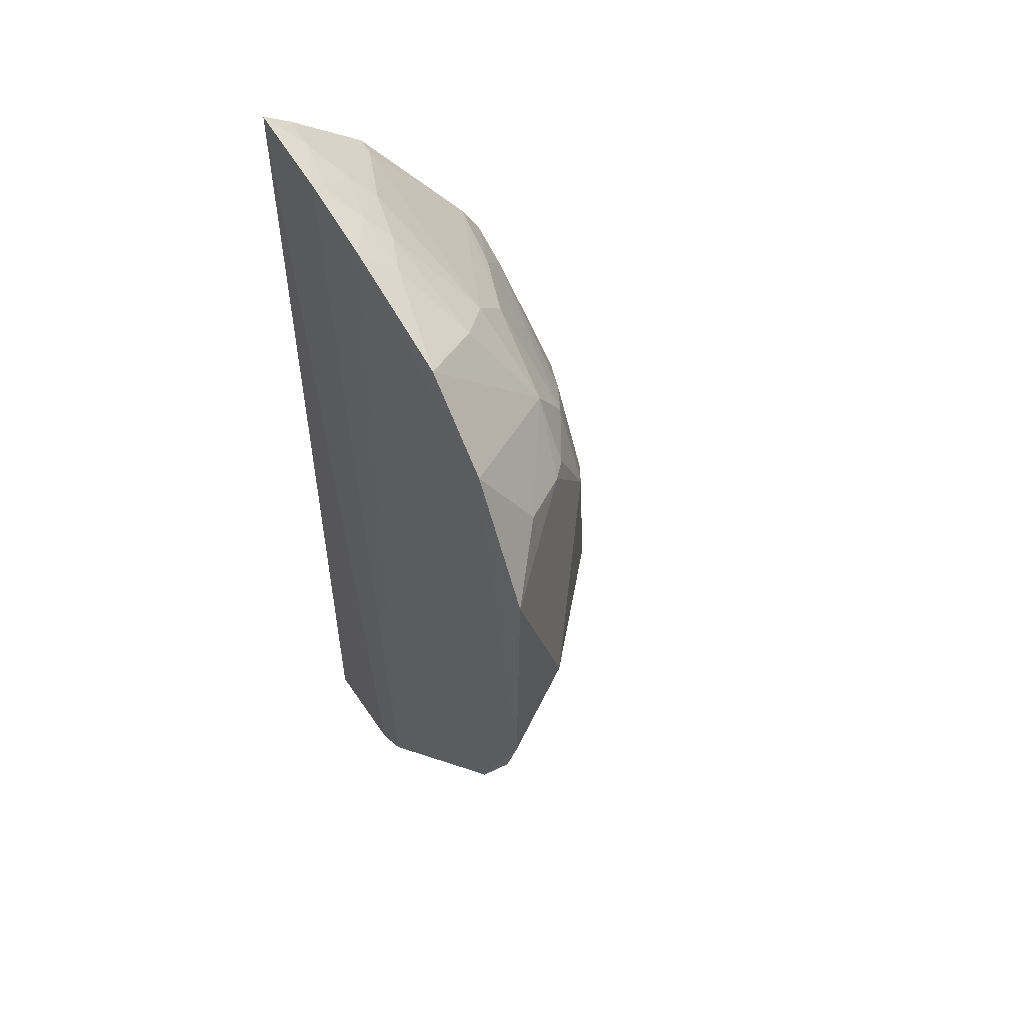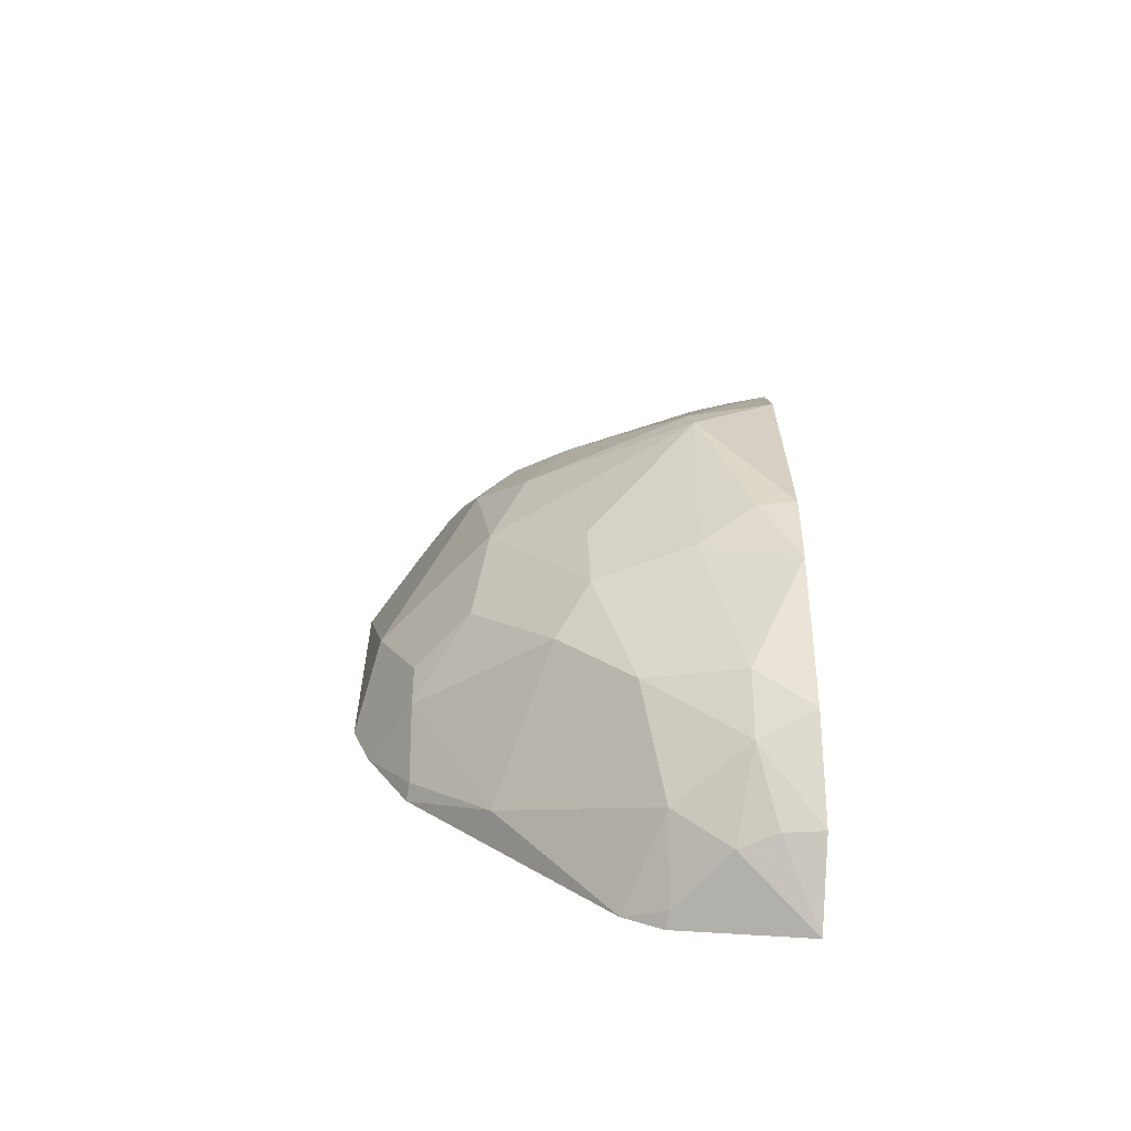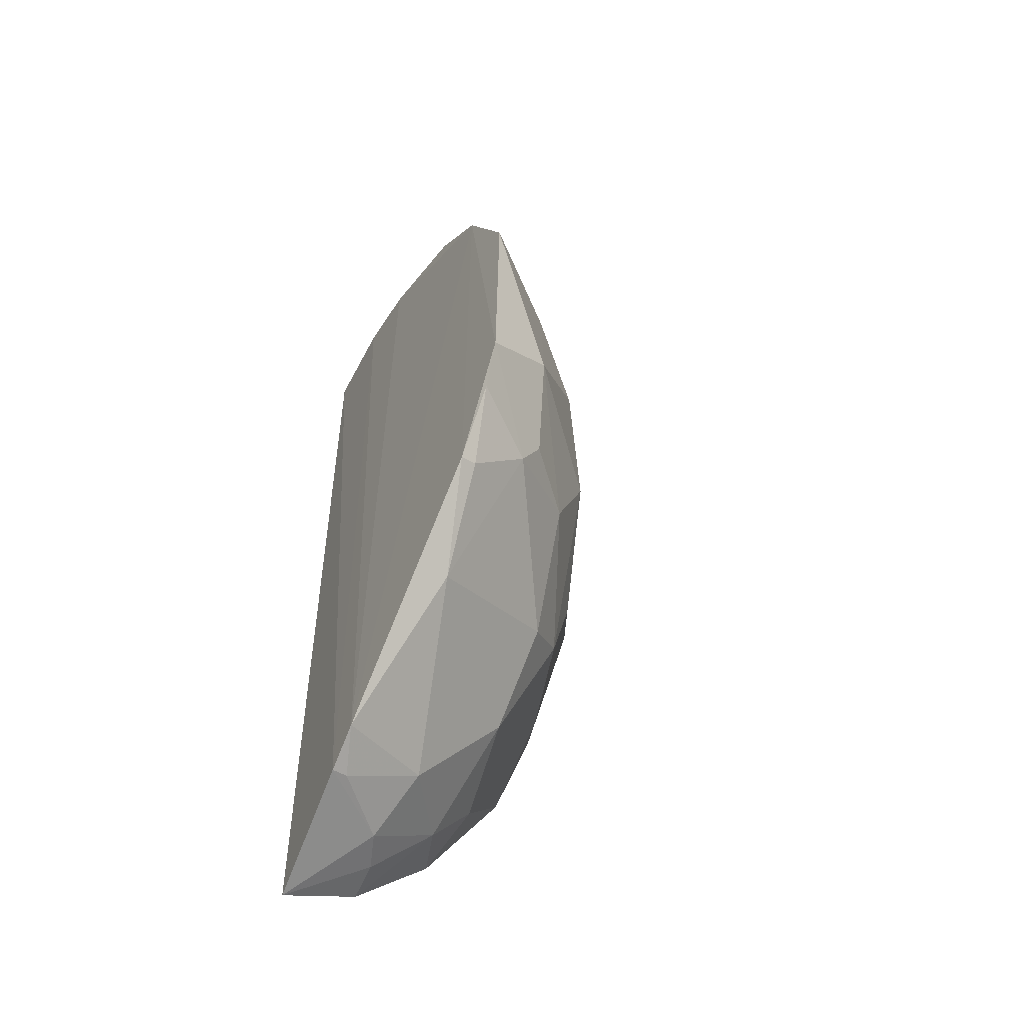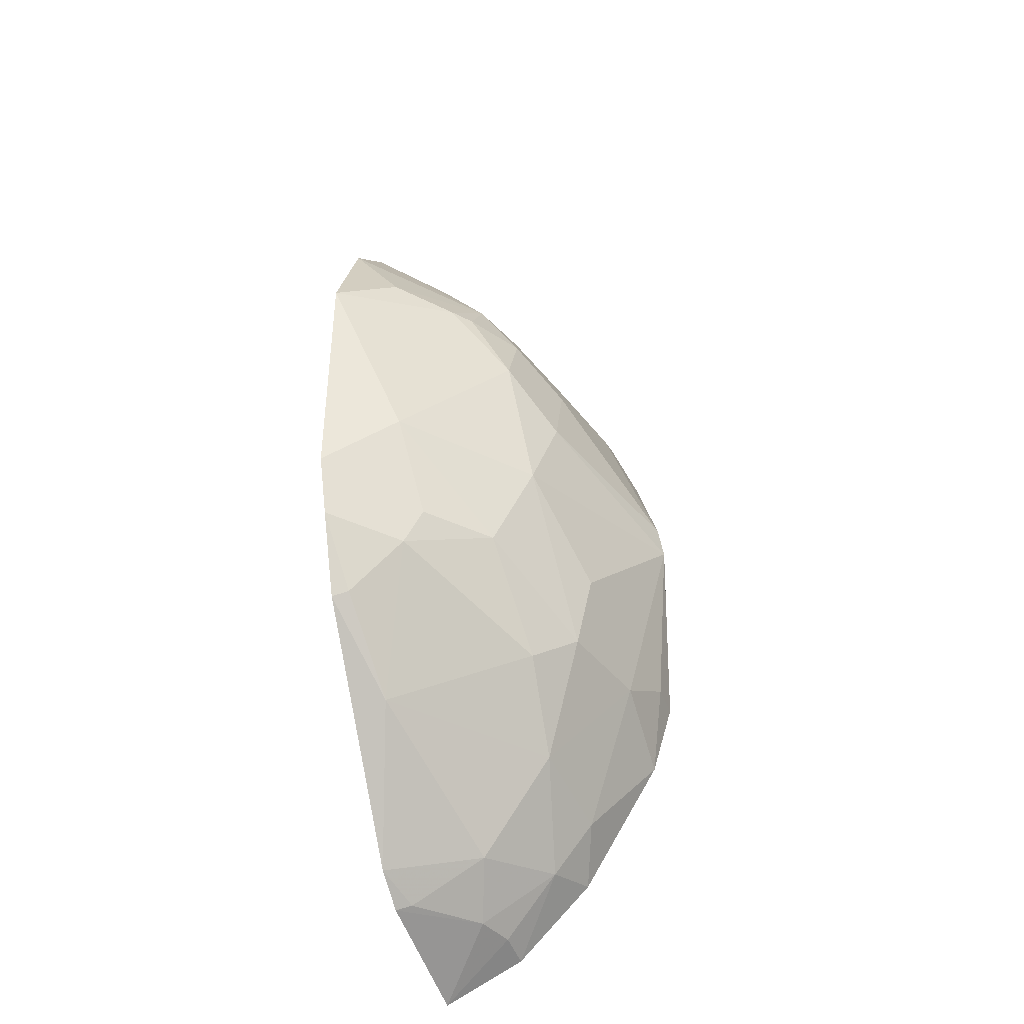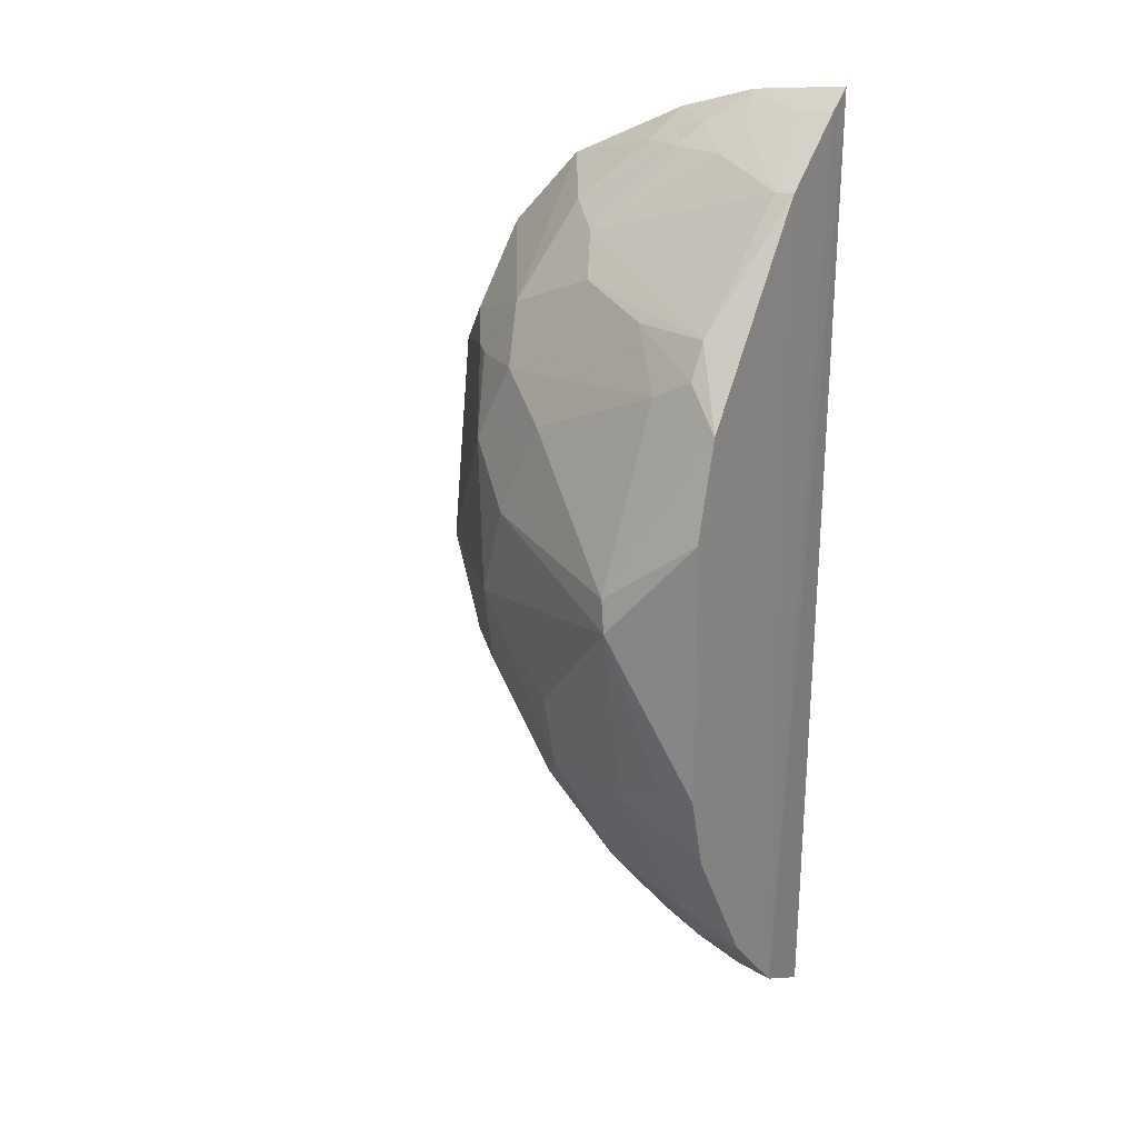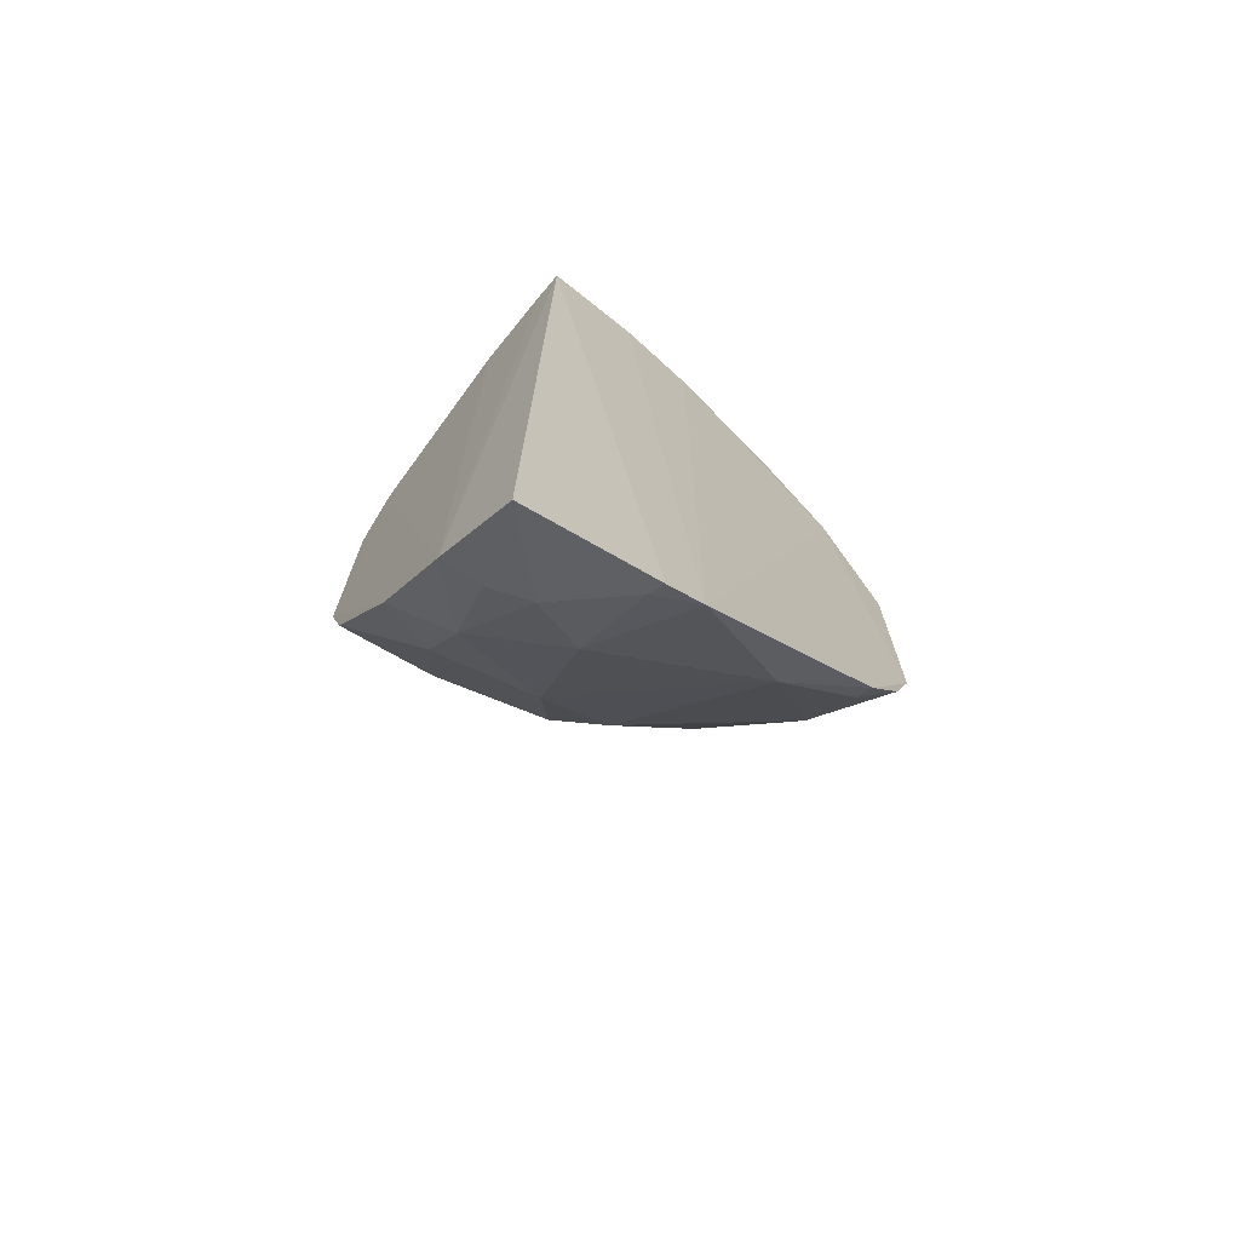
<metadata>
{"format":"obj","ext":"obj","renderer":"f3d","projection":"perspective","resolution":1024,"background":"white","views":[{"elev":50.8,"azim":-125.3,"up":"+Y"},{"elev":-65.9,"azim":0.5,"up":"+Y"},{"elev":-57.0,"azim":-120.5,"up":"+Y"},{"elev":-43.2,"azim":-75.0,"up":"+Y"},{"elev":22.3,"azim":31.9,"up":"+Y"},{"elev":-72.9,"azim":138.4,"up":"+Y"}]}
</metadata>
<code>
v 0.008934 -0.3851 0.2732
v 0.01365 -0.3528 0.3309
v -0.3075 -0.09053 0.2589
v -0.06176 0.3195 0.2588
v 0.01156 0.3282 0.264
v -0.05229 -0.01793 0.4768
v -0.1148 -0.3373 0.2585
v -0.2442 0.1253 0.34
v -0.01416 0.1806 0.4144
v -0.12 0.3019 0.2572
v -0.08663 -0.3551 0.2604
v -0.1557 -0.1911 0.3854
v -0.001414 0.2676 0.3412
v -0.1899 0.1257 0.3827
v 0.01197 -0.1366 0.4621
v -0.2641 0.201 0.2576
v -0.04264 -0.3496 0.3157
v -0.2592 -0.1861 0.2711
v -0.204 -0.046 0.3992
v -0.04494 0.2965 0.2969
v -0.04401 0.1402 0.4285
v 0.01201 0.05606 0.4642
v -0.02853 -0.2657 0.3998
v -0.1308 -0.1636 0.4157
v -0.2615 -0.1905 0.2587
v -0.3106 0.09998 0.2594
v -0.1756 0.238 0.311
v -0.01486 -0.3495 0.3279
v -0.08352 -0.3184 0.328
v -0.2583 -0.1177 0.3264
v -0.2183 0.06749 0.383
v 0.01222 0.3142 0.2844
v -0.01582 0.3121 0.2829
v -0.1034 0.2816 0.2965
v -0.05623 0.00622 0.4733
v -0.1329 0.1955 0.3675
v 0.01258 0.1265 0.4451
v 0.01262 -0.2953 0.3864
v -0.05753 -0.1625 0.4419
v -0.1005 -0.2479 0.3839
v -0.2161 -0.1179 0.3701
v -0.1325 -0.107 0.4285
v -0.2929 -0.1337 0.2601
v -0.1995 -0.2459 0.2835
v -0.2728 0.1391 0.2978
v -0.2092 0.2595 0.2583
v -0.202 0.1669 0.3539
v -0.0839 -0.3513 0.2724
v -0.02857 -0.3062 0.3696
v -0.2586 -0.1449 0.3117
v -0.2886 -0.04563 0.3136
v -0.2311 0.1241 0.3536
v -0.06022 0.3131 0.2688
v 0.01318 0.2684 0.3425
v -0.08914 0.2964 0.2826
v -0.1324 0.2809 0.2819
v -0.06001 0.282 0.3111
v -0.1477 0.09633 0.4119
v -0.1781 0.02555 0.4136
v -0.07317 0.1801 0.3975
v -0.1477 0.2237 0.3394
v -0.01461 0.1554 0.4294
v 0.01156 -0.1937 0.4458
v -0.01589 -0.1362 0.4597
f 5 2 1
f 10 4 7
f 11 5 1
f 11 7 4
f 11 4 5
f 16 10 7
f 17 11 1
f 22 6 15
f 25 16 7
f 25 3 16
f 26 16 3
f 28 17 1
f 28 1 2
f 32 2 5
f 33 5 4
f 33 32 5
f 33 20 13
f 35 6 22
f 37 35 22
f 37 22 15
f 37 15 2
f 38 2 15
f 40 24 12
f 40 39 24
f 40 23 39
f 41 24 19
f 41 12 24
f 42 6 19
f 42 19 24
f 42 39 6
f 42 24 39
f 43 25 18
f 43 3 25
f 44 25 7
f 44 18 25
f 44 7 29
f 44 40 12
f 44 29 40
f 45 26 8
f 45 16 26
f 46 10 16
f 47 14 36
f 47 45 8
f 47 16 45
f 47 46 16
f 47 27 46
f 48 29 7
f 48 7 11
f 48 11 17
f 48 17 29
f 49 40 29
f 49 23 40
f 49 38 23
f 49 28 2
f 49 2 38
f 49 29 17
f 49 17 28
f 50 41 30
f 50 12 41
f 50 44 12
f 50 18 44
f 50 43 18
f 50 30 3
f 50 3 43
f 51 26 3
f 51 3 30
f 51 19 31
f 51 41 19
f 51 30 41
f 51 31 8
f 51 8 26
f 52 31 14
f 52 8 31
f 52 47 8
f 52 14 47
f 53 33 4
f 53 20 33
f 54 33 13
f 54 32 33
f 54 13 9
f 54 9 37
f 54 37 2
f 54 2 32
f 55 4 10
f 55 53 4
f 55 20 53
f 56 27 34
f 56 46 27
f 56 10 46
f 56 55 10
f 56 34 55
f 57 13 20
f 57 55 34
f 57 20 55
f 58 35 21
f 58 21 14
f 58 14 31
f 59 31 19
f 59 19 6
f 59 6 35
f 59 58 31
f 59 35 58
f 60 9 36
f 60 36 14
f 60 14 21
f 61 34 27
f 61 47 36
f 61 27 47
f 61 57 34
f 61 13 57
f 61 36 9
f 61 9 13
f 62 37 9
f 62 21 35
f 62 35 37
f 62 60 21
f 62 9 60
f 63 38 15
f 63 23 38
f 63 39 23
f 64 15 6
f 64 6 39
f 64 63 15
f 64 39 63

</code>
